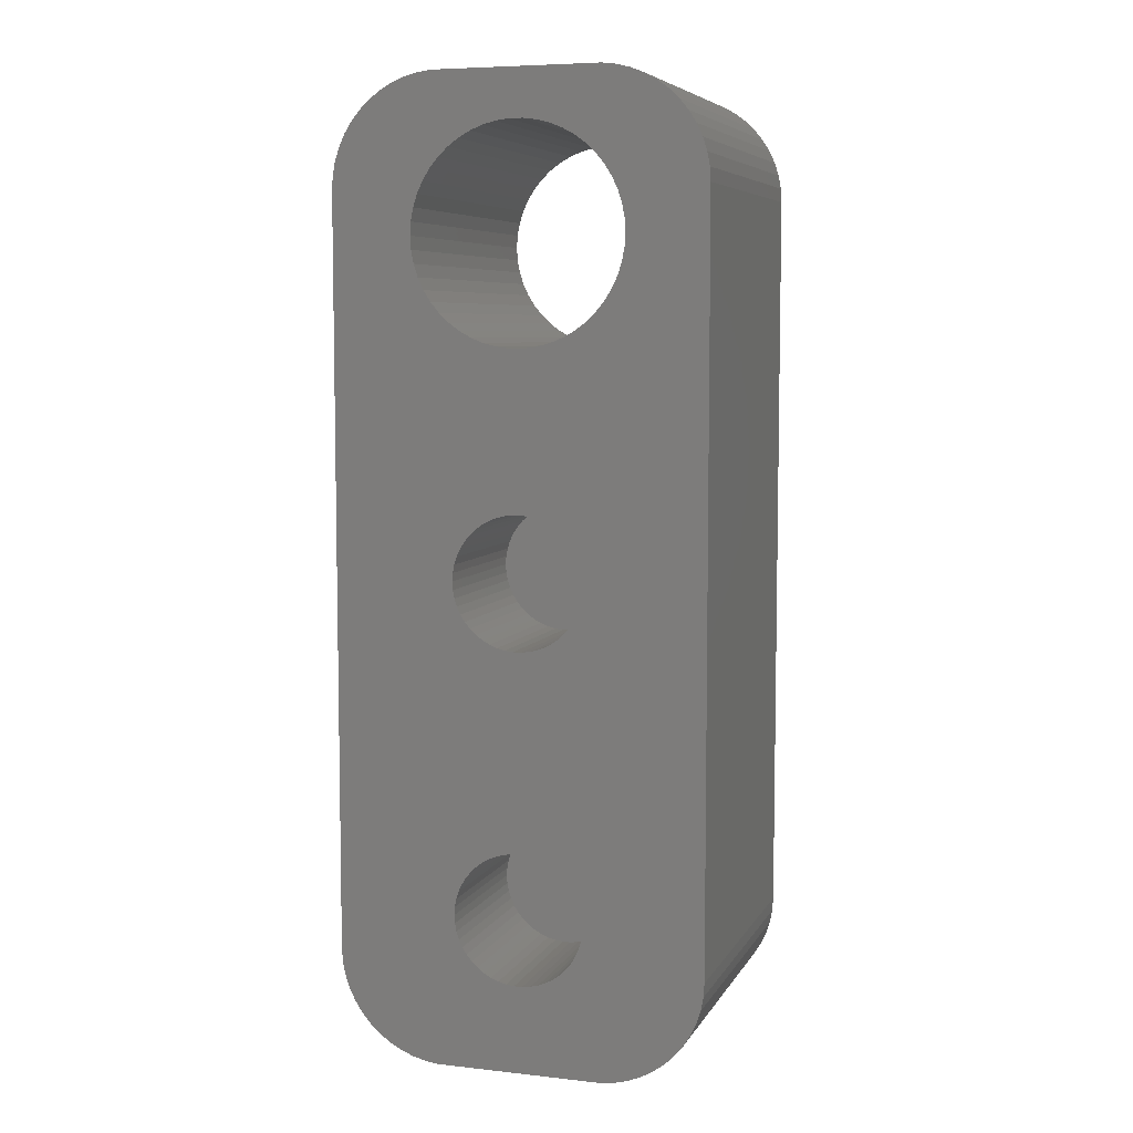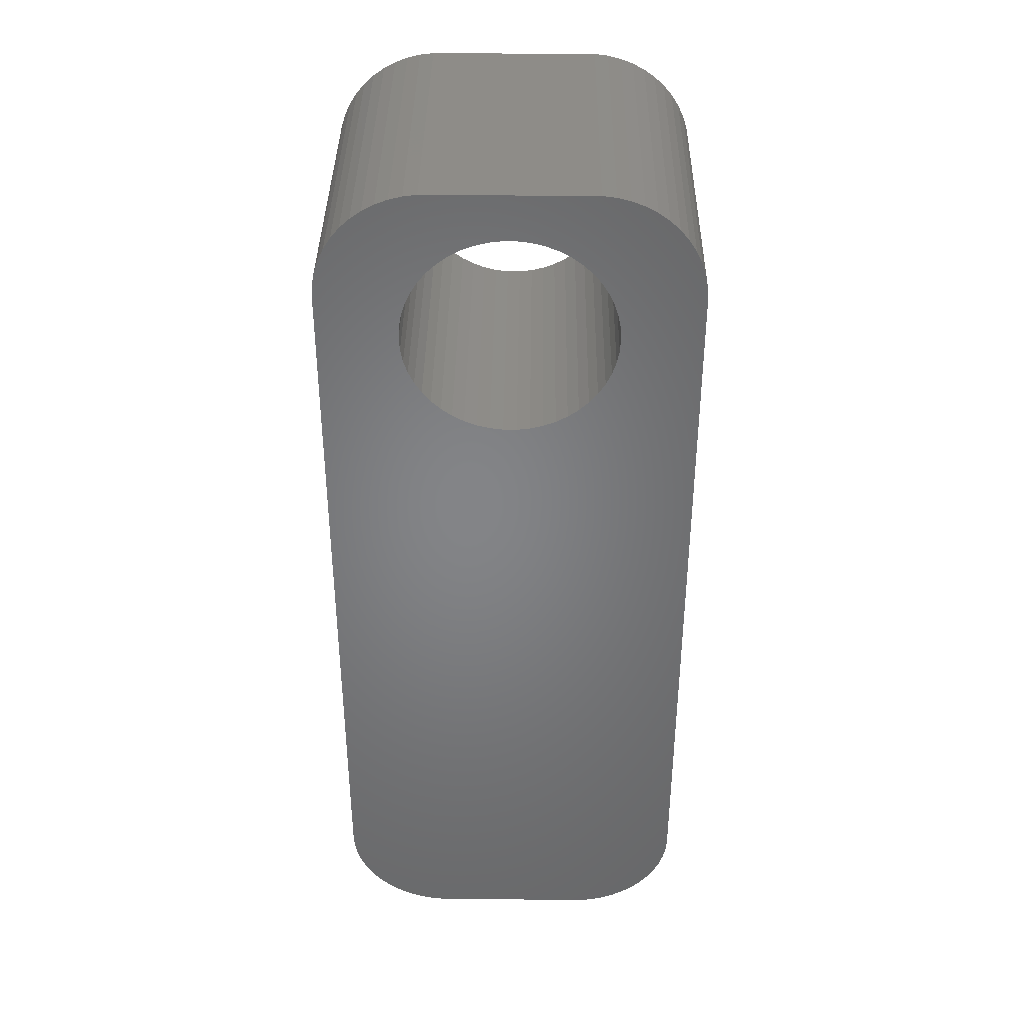
<metadata>
{"format":"stl","ext":"stl","renderer":"f3d","projection":"perspective","resolution":1024,"background":"white","views":[{"elev":6.6,"azim":17.9,"up":"+Y"},{"elev":37.9,"azim":-179.2,"up":"+Y"}]}
</metadata>
<code>
# stl→obj: 404 verts, 808 faces
v -2.906 -14.25 7
v -2.789 -13.9 0
v -2.789 -13.9 7
v -2.906 -14.25 0
v 2.629 -13.55 0
v 2.427 -13.24 7
v 2.427 -13.24 0
v 2.629 -13.55 7
v 0.9271 -12.15 0
v 1.277 -12.29 7
v 0.9271 -12.15 7
v 1.277 -12.29 0
v -1.277 -12.29 0
v -0.9271 -12.15 7
v -1.277 -12.29 7
v -0.9271 -12.15 0
v -2.629 -13.55 0
v -2.629 -13.55 7
v 2.906 -15.75 0
v 2.976 -15.38 7
v 2.976 -15.38 0
v 2.906 -15.75 7
v 2.976 -14.62 0
v 2.906 -14.25 7
v 2.906 -14.25 0
v 2.976 -14.62 7
v 1.912 -12.69 0
v 2.187 -12.95 7
v 1.912 -12.69 7
v 2.187 -12.95 0
v 0.1884 -12.01 0
v 0.5621 -12.05 7
v 0.1884 -12.01 7
v 0.5621 -12.05 0
v 1.607 -12.47 0
v 1.607 -12.47 7
v -2.976 -14.62 7
v -2.976 -14.62 0
v -2.427 -13.24 7
v -2.187 -12.95 0
v -2.187 -12.95 7
v -2.427 -13.24 0
v -0.5621 -12.05 7
v -0.5621 -12.05 0
v -1.912 -12.69 7
v -1.912 -12.69 0
v 3 -15 0
v 3 -15 7
v 2.789 -16.1 0
v 2.789 -16.1 7
v 1.912 -17.31 0
v 1.607 -17.53 7
v 1.912 -17.31 7
v 1.607 -17.53 0
v -0.1884 -12.01 0
v -0.1884 -12.01 7
v -3 -15 7
v -3 -15 0
v -1.607 -12.47 7
v -1.607 -12.47 0
v 2.427 -16.76 0
v 2.629 -16.45 7
v 2.629 -16.45 0
v 2.427 -16.76 7
v 0.1884 -17.99 0
v -0.1884 -17.99 7
v 0.1884 -17.99 7
v -0.1884 -17.99 0
v 2.789 -13.9 0
v 2.187 -17.05 0
v 1.277 -17.71 0
v 0.9271 -17.85 0
v 0.5621 -17.95 0
v -0.5621 -17.95 0
v -0.9271 -17.85 0
v -1.277 -17.71 0
v -1.607 -17.53 0
v -1.912 -17.31 0
v -2.187 -17.05 0
v -2.427 -16.76 0
v -2.629 -16.45 0
v -2.789 -16.1 0
v -2.906 -15.75 0
v -2.976 -15.38 0
v -2.427 -16.76 7
v -2.629 -16.45 7
v 0.5621 -17.95 7
v 0.9271 -17.85 7
v 2.789 -13.9 7
v -2.789 -16.1 7
v -2.187 -17.05 7
v -1.912 -17.31 7
v 1.277 -17.71 7
v 2.187 -17.05 7
v -1.607 -17.53 7
v -0.9271 -17.85 7
v -0.5621 -17.95 7
v -2.906 -15.75 7
v -2.976 -15.38 7
v -1.277 -17.71 7
v -2.906 0.7461 7
v -2.789 1.104 0
v -2.789 1.104 7
v -2.906 0.7461 0
v 2.629 1.445 0
v 2.427 1.763 7
v 2.427 1.763 0
v 2.629 1.445 7
v 0.9271 2.853 0
v 1.277 2.714 7
v 0.9271 2.853 7
v 1.277 2.714 0
v -1.277 2.714 0
v -0.9271 2.853 7
v -1.277 2.714 7
v -0.9271 2.853 0
v -2.629 1.445 0
v -2.629 1.445 7
v 2.906 -0.7461 0
v 2.976 -0.376 7
v 2.976 -0.376 0
v 2.906 -0.7461 7
v 1.912 2.312 0
v 2.187 2.054 7
v 1.912 2.312 7
v 2.187 2.054 0
v 0.1884 2.994 0
v 0.5621 2.947 7
v 0.1884 2.994 7
v 0.5621 2.947 0
v 1.607 2.533 0
v 1.607 2.533 7
v -2.976 0.376 7
v -2.976 0.376 0
v -2.427 1.763 7
v -2.187 2.054 0
v -2.187 2.054 7
v -2.427 1.763 0
v -0.5621 2.947 7
v -0.5621 2.947 0
v -1.912 2.312 7
v -1.912 2.312 0
v 3 0 0
v 2.976 0.376 7
v 2.976 0.376 0
v 3 0 7
v -0.1884 2.994 0
v -0.1884 2.994 7
v -3 0 7
v -3 0 0
v -1.607 2.533 7
v -1.607 2.533 0
v 0.1884 -2.994 0
v -0.1884 -2.994 7
v 0.1884 -2.994 7
v -0.1884 -2.994 0
v 2.906 0.7461 0
v 2.789 1.104 0
v 2.789 -1.104 0
v 2.629 -1.445 0
v 2.427 -1.763 0
v 2.187 -2.054 0
v 1.912 -2.312 0
v 1.607 -2.533 0
v 1.277 -2.714 0
v 0.9271 -2.853 0
v 0.5621 -2.947 0
v -0.5621 -2.947 0
v -0.9271 -2.853 0
v -1.277 -2.714 0
v -1.607 -2.533 0
v -1.912 -2.312 0
v -2.187 -2.054 0
v -2.427 -1.763 0
v -2.629 -1.445 0
v -2.789 -1.104 0
v -2.906 -0.7461 0
v -2.976 -0.376 0
v -2.427 -1.763 7
v -2.629 -1.445 7
v 0.5621 -2.947 7
v 2.789 1.104 7
v 2.906 0.7461 7
v 2.789 -1.104 7
v 2.629 -1.445 7
v 1.912 -2.312 7
v 2.187 -2.054 7
v 2.427 -1.763 7
v -1.277 -2.714 7
v -0.9271 -2.853 7
v -2.976 -0.376 7
v -2.789 -1.104 7
v -2.187 -2.054 7
v -1.912 -2.312 7
v 0.9271 -2.853 7
v 1.277 -2.714 7
v 1.607 -2.533 7
v -1.607 -2.533 7
v -0.5621 -2.947 7
v -2.906 -0.7461 7
v 4.698 16.21 -7
v 4.509 16.79 7
v 4.509 16.79 -7
v 4.698 16.21 7
v 4.85 15 -7
v 4.812 15.61 7
v 4.812 15.61 -7
v 4.85 15 7
v -0.3045 19.84 -7
v 0.3045 19.84 7
v -0.3045 19.84 7
v 0.3045 19.84 -7
v 3.092 18.74 -7
v 3.535 18.32 7
v 3.092 18.74 7
v 3.535 18.32 -7
v -3.535 18.32 -7
v -3.092 18.74 7
v -3.535 18.32 7
v -3.092 18.74 -7
v -2.065 19.39 -7
v -1.499 19.61 7
v -2.065 19.39 7
v -1.499 19.61 -7
v -3.092 11.26 -7
v -3.535 11.68 7
v -3.092 11.26 7
v -3.535 11.68 -7
v 4.25 17.34 7
v 4.25 17.34 -7
v 1.499 19.61 -7
v 2.065 19.39 7
v 1.499 19.61 7
v 2.065 19.39 -7
v 0.9088 19.76 7
v 0.9088 19.76 -7
v 2.599 19.09 -7
v 2.599 19.09 7
v -4.509 16.79 7
v -4.25 17.34 -7
v -4.25 17.34 7
v -4.509 16.79 -7
v -3.924 17.85 -7
v -3.924 17.85 7
v -4.812 15.61 7
v -4.698 16.21 -7
v -4.698 16.21 7
v -4.812 15.61 -7
v -4.812 14.39 7
v -4.85 15 -7
v -4.85 15 7
v -4.812 14.39 -7
v -2.599 19.09 7
v -2.599 19.09 -7
v -0.9088 19.76 -7
v -0.9088 19.76 7
v 4.25 12.66 -7
v 4.509 13.21 7
v 4.509 13.21 -7
v 4.25 12.66 7
v 1.499 10.39 -7
v 0.9088 10.24 7
v 1.499 10.39 7
v 0.9088 10.24 -7
v 0.3045 10.16 7
v 0.3045 10.16 -7
v 4.698 13.79 -7
v 4.812 14.39 7
v 4.812 14.39 -7
v 4.698 13.79 7
v -0.9088 10.24 -7
v -1.499 10.39 7
v -0.9088 10.24 7
v -1.499 10.39 -7
v -2.065 10.61 7
v -2.065 10.61 -7
v -4.509 13.21 7
v -4.698 13.79 -7
v -4.698 13.79 7
v -4.509 13.21 -7
v 3.924 17.85 7
v 3.924 17.85 -7
v 2.599 10.9 -7
v 2.065 10.61 7
v 2.599 10.9 7
v 2.065 10.61 -7
v 3.535 11.68 -7
v 3.092 11.26 7
v 3.535 11.68 7
v 3.092 11.26 -7
v 3.924 12.15 7
v 3.924 12.15 -7
v -2.599 10.9 -7
v -2.599 10.9 7
v -0.3045 10.16 7
v -0.3045 10.16 -7
v -3.924 12.15 7
v -4.25 12.66 -7
v -4.25 12.66 7
v -3.924 12.15 -7
v -8.5 -17 -7
v -8.5 17 7
v -8.5 17 -7
v -8.5 -17 7
v -8.461 -17.63 -7
v -8.461 -17.63 7
v -8.461 17.63 7
v -8.461 17.63 -7
v 8.5 -17 7
v 8.5 17 7
v 8.461 17.63 7
v 8.343 18.24 7
v 8.149 18.84 7
v 7.882 19.41 7
v 7.545 19.94 7
v 7.145 20.42 7
v 8.461 -17.63 7
v 6.687 20.85 7
v 6.179 21.22 7
v 5.629 21.52 7
v 8.343 -18.24 7
v 5.045 21.76 7
v 4.437 21.91 7
v 3.814 21.99 7
v -3.814 21.99 7
v -4.437 21.91 7
v -5.045 21.76 7
v -5.629 21.52 7
v -6.179 21.22 7
v -6.687 20.85 7
v -7.145 20.42 7
v -7.545 19.94 7
v 8.149 -18.84 7
v 7.882 -19.41 7
v 7.545 -19.94 7
v 7.145 -20.42 7
v 6.687 -20.85 7
v 6.179 -21.22 7
v 5.629 -21.52 7
v 5.045 -21.76 7
v 4.437 -21.91 7
v 3.814 -21.99 7
v -3.814 -21.99 7
v -4.437 -21.91 7
v -6.179 -21.22 7
v -7.545 -19.94 7
v -8.343 -18.24 7
v -7.882 19.41 7
v -8.149 18.84 7
v -5.045 -21.76 7
v -5.629 -21.52 7
v -8.343 18.24 7
v -6.687 -20.85 7
v -7.145 -20.42 7
v -7.882 -19.41 7
v -8.149 -18.84 7
v 8.5 17 -7
v 8.5 -17 -7
v 7.145 20.42 -7
v 7.545 19.94 -7
v -4.437 -21.91 -7
v -3.814 -21.99 -7
v -4.437 21.91 -7
v -5.045 21.76 -7
v -5.045 -21.76 -7
v 3.814 -21.99 -7
v 8.149 -18.84 -7
v 7.882 -19.41 -7
v 4.437 -21.91 -7
v 8.343 -18.24 -7
v 8.149 18.84 -7
v 8.343 18.24 -7
v 4.437 21.91 -7
v 3.814 21.99 -7
v -8.343 18.24 -7
v -8.149 18.84 -7
v -3.814 21.99 -7
v 8.461 -17.63 -7
v 7.545 -19.94 -7
v 7.145 -20.42 -7
v 6.687 -20.85 -7
v 8.461 17.63 -7
v 6.179 -21.22 -7
v 5.629 -21.52 -7
v 5.045 -21.76 -7
v 7.882 19.41 -7
v 6.687 20.85 -7
v 6.179 21.22 -7
v 5.629 21.52 -7
v 5.045 21.76 -7
v -6.687 20.85 -7
v -7.545 19.94 -7
v -5.629 -21.52 -7
v -6.179 -21.22 -7
v -6.687 -20.85 -7
v -5.629 21.52 -7
v -7.145 -20.42 -7
v -6.179 21.22 -7
v -7.545 -19.94 -7
v -7.882 -19.41 -7
v -7.145 20.42 -7
v -8.149 -18.84 -7
v -8.343 -18.24 -7
v -7.882 19.41 -7
f 1 2 3
f 2 1 4
f 5 6 7
f 6 5 8
f 9 10 11
f 10 9 12
f 13 14 15
f 14 13 16
f 3 17 18
f 17 3 2
f 19 20 21
f 20 19 22
f 23 24 25
f 24 23 26
f 27 28 29
f 28 27 30
f 31 32 33
f 32 31 34
f 35 29 36
f 29 35 27
f 37 4 1
f 4 37 38
f 39 40 41
f 40 39 42
f 16 43 14
f 43 16 44
f 40 45 41
f 45 40 46
f 47 26 23
f 26 47 48
f 49 22 19
f 22 49 50
f 51 52 53
f 52 51 54
f 7 28 30
f 28 7 6
f 55 33 56
f 33 55 31
f 34 11 32
f 11 34 9
f 12 36 10
f 36 12 35
f 57 38 37
f 38 57 58
f 18 42 39
f 42 18 17
f 44 56 43
f 56 44 55
f 46 59 45
f 59 46 60
f 60 15 59
f 15 60 13
f 61 62 63
f 62 61 64
f 65 66 67
f 66 65 68
f 23 21 47
f 25 21 23
f 25 19 21
f 69 19 25
f 69 49 19
f 5 49 69
f 5 63 49
f 7 63 5
f 7 61 63
f 30 61 7
f 30 70 61
f 27 70 30
f 27 51 70
f 35 51 27
f 35 54 51
f 12 54 35
f 12 71 54
f 9 71 12
f 9 72 71
f 34 72 9
f 34 73 72
f 31 73 34
f 31 65 73
f 55 65 31
f 55 68 65
f 44 68 55
f 44 74 68
f 16 74 44
f 16 75 74
f 13 75 16
f 13 76 75
f 60 76 13
f 60 77 76
f 46 77 60
f 46 78 77
f 40 78 46
f 40 79 78
f 42 79 40
f 42 80 79
f 17 80 42
f 17 81 80
f 2 81 17
f 2 82 81
f 4 82 2
f 4 83 82
f 38 83 4
f 38 84 83
f 84 38 58
f 85 81 86
f 81 85 80
f 73 67 87
f 67 73 65
f 72 87 88
f 87 72 73
f 69 8 5
f 8 69 89
f 25 89 69
f 89 25 24
f 21 48 47
f 48 21 20
f 63 50 49
f 50 63 62
f 86 82 90
f 82 86 81
f 78 91 92
f 91 78 79
f 54 93 52
f 93 54 71
f 70 53 94
f 53 70 51
f 77 92 95
f 92 77 78
f 74 96 97
f 96 74 75
f 68 97 66
f 97 68 74
f 98 84 99
f 84 98 83
f 99 58 57
f 58 99 84
f 71 88 93
f 88 71 72
f 70 64 61
f 64 70 94
f 76 95 100
f 95 76 77
f 90 83 98
f 83 90 82
f 91 80 85
f 80 91 79
f 75 100 96
f 100 75 76
f 101 102 103
f 102 101 104
f 105 106 107
f 106 105 108
f 109 110 111
f 110 109 112
f 113 114 115
f 114 113 116
f 103 117 118
f 117 103 102
f 119 120 121
f 120 119 122
f 123 124 125
f 124 123 126
f 127 128 129
f 128 127 130
f 131 125 132
f 125 131 123
f 133 104 101
f 104 133 134
f 135 136 137
f 136 135 138
f 116 139 114
f 139 116 140
f 136 141 137
f 141 136 142
f 143 144 145
f 144 143 146
f 107 124 126
f 124 107 106
f 147 129 148
f 129 147 127
f 130 111 128
f 111 130 109
f 112 132 110
f 132 112 131
f 149 134 133
f 134 149 150
f 118 138 135
f 138 118 117
f 140 148 139
f 148 140 147
f 142 151 141
f 151 142 152
f 152 115 151
f 115 152 113
f 153 154 155
f 154 153 156
f 145 121 143
f 157 121 145
f 157 119 121
f 158 119 157
f 158 159 119
f 105 159 158
f 105 160 159
f 107 160 105
f 107 161 160
f 126 161 107
f 126 162 161
f 123 162 126
f 123 163 162
f 131 163 123
f 131 164 163
f 112 164 131
f 112 165 164
f 109 165 112
f 109 166 165
f 130 166 109
f 130 167 166
f 127 167 130
f 127 153 167
f 147 153 127
f 147 156 153
f 140 156 147
f 140 168 156
f 116 168 140
f 116 169 168
f 113 169 116
f 113 170 169
f 152 170 113
f 152 171 170
f 142 171 152
f 142 172 171
f 136 172 142
f 136 173 172
f 138 173 136
f 138 174 173
f 117 174 138
f 117 175 174
f 102 175 117
f 102 176 175
f 104 176 102
f 104 177 176
f 134 177 104
f 134 178 177
f 178 134 150
f 179 175 180
f 175 179 174
f 167 155 181
f 155 167 153
f 158 108 105
f 108 158 182
f 157 182 158
f 182 157 183
f 145 183 157
f 183 145 144
f 121 146 143
f 146 121 120
f 160 184 159
f 184 160 185
f 159 122 119
f 122 159 184
f 162 186 187
f 186 162 163
f 162 188 161
f 188 162 187
f 169 189 190
f 189 169 170
f 191 150 149
f 150 191 178
f 180 176 192
f 176 180 175
f 172 193 194
f 193 172 173
f 165 195 196
f 195 165 166
f 166 181 195
f 181 166 167
f 163 197 186
f 197 163 164
f 164 196 197
f 196 164 165
f 161 185 160
f 185 161 188
f 171 194 198
f 194 171 172
f 168 190 199
f 190 168 169
f 200 178 191
f 178 200 177
f 170 198 189
f 198 170 171
f 156 199 154
f 199 156 168
f 192 177 200
f 177 192 176
f 193 174 179
f 174 193 173
f 201 202 203
f 202 201 204
f 205 206 207
f 206 205 208
f 209 210 211
f 210 209 212
f 213 214 215
f 214 213 216
f 217 218 219
f 218 217 220
f 221 222 223
f 222 221 224
f 225 226 227
f 226 225 228
f 203 229 230
f 229 203 202
f 231 232 233
f 232 231 234
f 212 235 210
f 235 212 236
f 237 215 238
f 215 237 213
f 239 240 241
f 240 239 242
f 241 243 244
f 243 241 240
f 245 246 247
f 246 245 248
f 249 250 251
f 250 249 252
f 220 253 218
f 253 220 254
f 255 211 256
f 211 255 209
f 257 258 259
f 258 257 260
f 261 262 263
f 262 261 264
f 264 265 262
f 265 264 266
f 267 268 269
f 268 267 270
f 271 272 273
f 272 271 274
f 274 275 272
f 275 274 276
f 277 278 279
f 278 277 280
f 207 204 201
f 204 207 206
f 230 281 282
f 281 230 229
f 282 214 216
f 214 282 281
f 236 233 235
f 233 236 231
f 234 238 232
f 238 234 237
f 247 242 239
f 242 247 246
f 254 223 253
f 223 254 221
f 224 256 222
f 256 224 255
f 269 208 205
f 208 269 268
f 283 284 285
f 284 283 286
f 287 288 289
f 288 287 290
f 290 285 288
f 285 290 283
f 287 291 292
f 291 287 289
f 292 260 257
f 260 292 291
f 293 227 294
f 227 293 225
f 266 295 265
f 295 266 296
f 276 294 275
f 294 276 293
f 297 298 299
f 298 297 300
f 299 280 277
f 280 299 298
f 279 252 249
f 252 279 278
f 244 217 219
f 217 244 243
f 251 248 245
f 248 251 250
f 286 263 284
f 263 286 261
f 259 270 267
f 270 259 258
f 296 273 295
f 273 296 271
f 226 300 297
f 300 226 228
f 301 302 303
f 302 301 304
f 305 304 301
f 304 305 306
f 303 307 308
f 307 303 302
f 122 309 120
f 309 26 48
f 184 309 122
f 309 24 26
f 185 309 184
f 309 89 24
f 188 309 185
f 309 8 89
f 6 309 188
f 309 6 8
f 187 6 188
f 187 28 6
f 186 28 187
f 186 29 28
f 197 29 186
f 197 36 29
f 196 36 197
f 196 10 36
f 195 10 196
f 195 11 10
f 181 11 195
f 181 32 11
f 155 32 181
f 155 33 32
f 154 33 155
f 154 56 33
f 199 56 154
f 199 43 56
f 190 43 199
f 190 14 43
f 189 14 190
f 189 15 14
f 198 15 189
f 198 59 15
f 194 59 198
f 194 45 59
f 193 45 194
f 193 41 45
f 179 41 193
f 179 39 41
f 304 179 180
f 179 304 39
f 304 180 192
f 39 304 18
f 304 192 200
f 18 304 3
f 304 200 191
f 3 304 1
f 304 191 149
f 1 304 37
f 310 144 146
f 289 183 144
f 289 182 183
f 289 108 182
f 124 288 285
f 289 106 108
f 288 124 106
f 125 285 284
f 285 125 124
f 284 132 125
f 110 284 263
f 284 110 132
f 263 111 110
f 262 111 263
f 262 128 111
f 265 128 262
f 265 129 128
f 265 148 129
f 295 148 265
f 295 139 148
f 273 139 295
f 273 114 139
f 272 114 273
f 114 272 115
f 275 115 272
f 115 275 151
f 151 275 141
f 294 141 275
f 141 294 137
f 227 137 294
f 137 227 135
f 226 135 227
f 135 226 118
f 297 118 226
f 118 297 103
f 103 299 101
f 299 103 297
f 202 310 311
f 310 146 309
f 202 311 312
f 120 309 146
f 202 312 313
f 20 309 48
f 229 313 314
f 22 309 20
f 229 314 315
f 50 309 22
f 281 315 316
f 309 50 317
f 281 316 318
f 310 270 258
f 214 318 319
f 310 268 270
f 214 319 320
f 317 50 321
f 214 320 322
f 310 208 268
f 62 321 50
f 310 206 208
f 310 204 206
f 310 202 204
f 215 322 323
f 313 229 202
f 315 281 229
f 215 323 324
f 318 214 281
f 322 215 214
f 324 238 215
f 324 232 238
f 324 233 232
f 324 235 233
f 324 210 235
f 324 211 210
f 325 211 324
f 211 325 256
f 256 325 222
f 222 325 223
f 325 253 223
f 325 218 253
f 326 218 325
f 327 218 326
f 218 327 219
f 328 219 327
f 329 219 328
f 330 219 329
f 219 330 244
f 331 244 330
f 332 244 331
f 321 62 333
f 333 62 334
f 310 258 260
f 334 62 335
f 144 310 260
f 144 260 291
f 64 335 62
f 144 291 289
f 106 289 288
f 335 64 336
f 336 64 337
f 337 64 338
f 94 338 64
f 338 94 339
f 339 94 340
f 340 94 341
f 53 341 94
f 341 53 342
f 52 342 53
f 93 342 52
f 88 342 93
f 87 342 88
f 67 342 87
f 66 342 67
f 343 66 97
f 343 97 96
f 343 96 100
f 343 100 95
f 343 95 92
f 302 101 299
f 66 343 342
f 344 92 91
f 345 91 85
f 346 85 86
f 347 86 90
f 304 90 98
f 304 98 99
f 304 99 57
f 37 304 57
f 101 302 133
f 133 302 149
f 90 304 306
f 302 299 277
f 302 277 279
f 302 279 249
f 302 249 251
f 244 332 241
f 149 302 304
f 348 241 332
f 92 344 343
f 349 241 348
f 91 350 344
f 241 349 239
f 91 351 350
f 352 239 349
f 91 345 351
f 307 239 352
f 85 353 345
f 302 239 307
f 85 354 353
f 239 302 247
f 85 346 354
f 247 302 245
f 86 355 346
f 245 302 251
f 86 356 355
f 86 347 356
f 90 306 347
f 309 357 310
f 357 309 358
f 315 359 316
f 359 315 360
f 361 343 344
f 343 361 362
f 363 327 326
f 327 363 364
f 365 344 350
f 344 365 361
f 362 342 343
f 342 362 366
f 334 367 333
f 367 334 368
f 366 341 342
f 341 366 369
f 333 370 321
f 370 333 367
f 312 371 313
f 371 312 372
f 373 324 323
f 324 373 374
f 375 349 376
f 349 375 352
f 377 326 325
f 326 377 363
f 374 325 324
f 325 374 377
f 366 358 378
f 358 292 357
f 366 378 370
f 259 357 257
f 366 370 367
f 267 357 259
f 366 367 368
f 269 357 267
f 366 368 379
f 207 357 205
f 366 379 380
f 201 357 207
f 366 380 381
f 357 203 382
f 366 381 383
f 382 203 372
f 366 383 384
f 230 371 203
f 366 384 385
f 371 230 386
f 282 360 230
f 386 230 360
f 372 203 371
f 203 357 201
f 366 385 369
f 205 357 269
f 357 292 257
f 358 366 301
f 358 287 292
f 358 290 287
f 358 283 290
f 358 286 283
f 358 261 286
f 358 264 261
f 358 301 266
f 358 266 264
f 266 301 296
f 296 301 271
f 271 301 274
f 274 301 276
f 276 301 293
f 293 301 225
f 301 366 362
f 225 301 228
f 228 301 300
f 301 362 361
f 303 300 301
f 300 303 298
f 298 303 280
f 280 303 278
f 301 361 365
f 360 282 359
f 359 282 387
f 216 387 282
f 387 216 388
f 388 216 389
f 389 216 390
f 213 390 216
f 390 213 373
f 373 213 374
f 237 374 213
f 234 374 237
f 231 374 234
f 236 374 231
f 212 374 236
f 209 374 212
f 377 209 255
f 377 255 224
f 377 224 221
f 209 377 374
f 254 377 221
f 220 377 254
f 364 220 217
f 391 217 243
f 392 243 240
f 220 363 377
f 376 240 242
f 303 242 246
f 303 246 248
f 303 248 250
f 220 364 363
f 278 303 252
f 301 365 393
f 252 303 250
f 301 393 394
f 242 303 308
f 301 394 395
f 217 396 364
f 301 395 397
f 217 398 396
f 301 397 399
f 217 391 398
f 301 399 400
f 243 401 391
f 301 400 402
f 243 392 401
f 301 402 403
f 240 404 392
f 301 403 305
f 240 376 404
f 242 375 376
f 242 308 375
f 402 347 403
f 347 402 356
f 397 346 399
f 346 397 354
f 400 356 402
f 356 400 355
f 393 350 351
f 350 393 365
f 397 353 354
f 353 397 395
f 311 372 312
f 372 311 382
f 310 382 311
f 382 310 357
f 314 360 315
f 360 314 386
f 313 386 314
f 386 313 371
f 388 320 319
f 320 388 389
f 359 318 316
f 318 359 387
f 389 322 320
f 322 389 390
f 308 352 375
f 352 308 307
f 391 331 330
f 331 391 401
f 376 348 404
f 348 376 349
f 392 331 401
f 331 392 332
f 403 306 305
f 306 403 347
f 399 355 400
f 355 399 346
f 394 351 345
f 351 394 393
f 395 345 353
f 345 395 394
f 381 336 337
f 336 381 380
f 321 378 317
f 378 321 370
f 387 319 318
f 319 387 388
f 390 323 322
f 323 390 373
f 364 328 327
f 328 364 396
f 396 329 328
f 329 396 398
f 404 332 392
f 332 404 348
f 335 368 334
f 368 335 379
f 317 358 309
f 358 317 378
f 398 330 329
f 330 398 391
f 383 337 338
f 337 383 381
f 384 338 339
f 338 384 383
f 385 339 340
f 339 385 384
f 369 340 341
f 340 369 385
f 336 379 335
f 379 336 380

</code>
